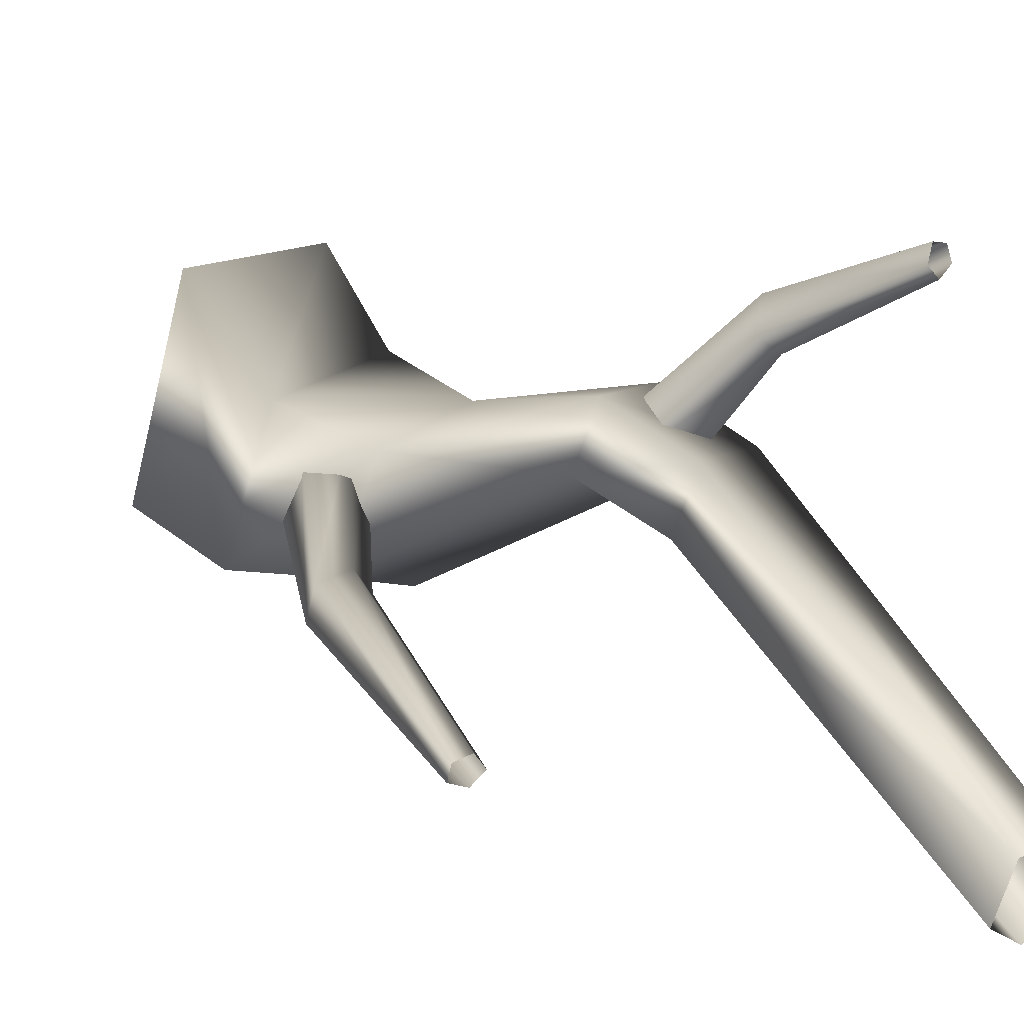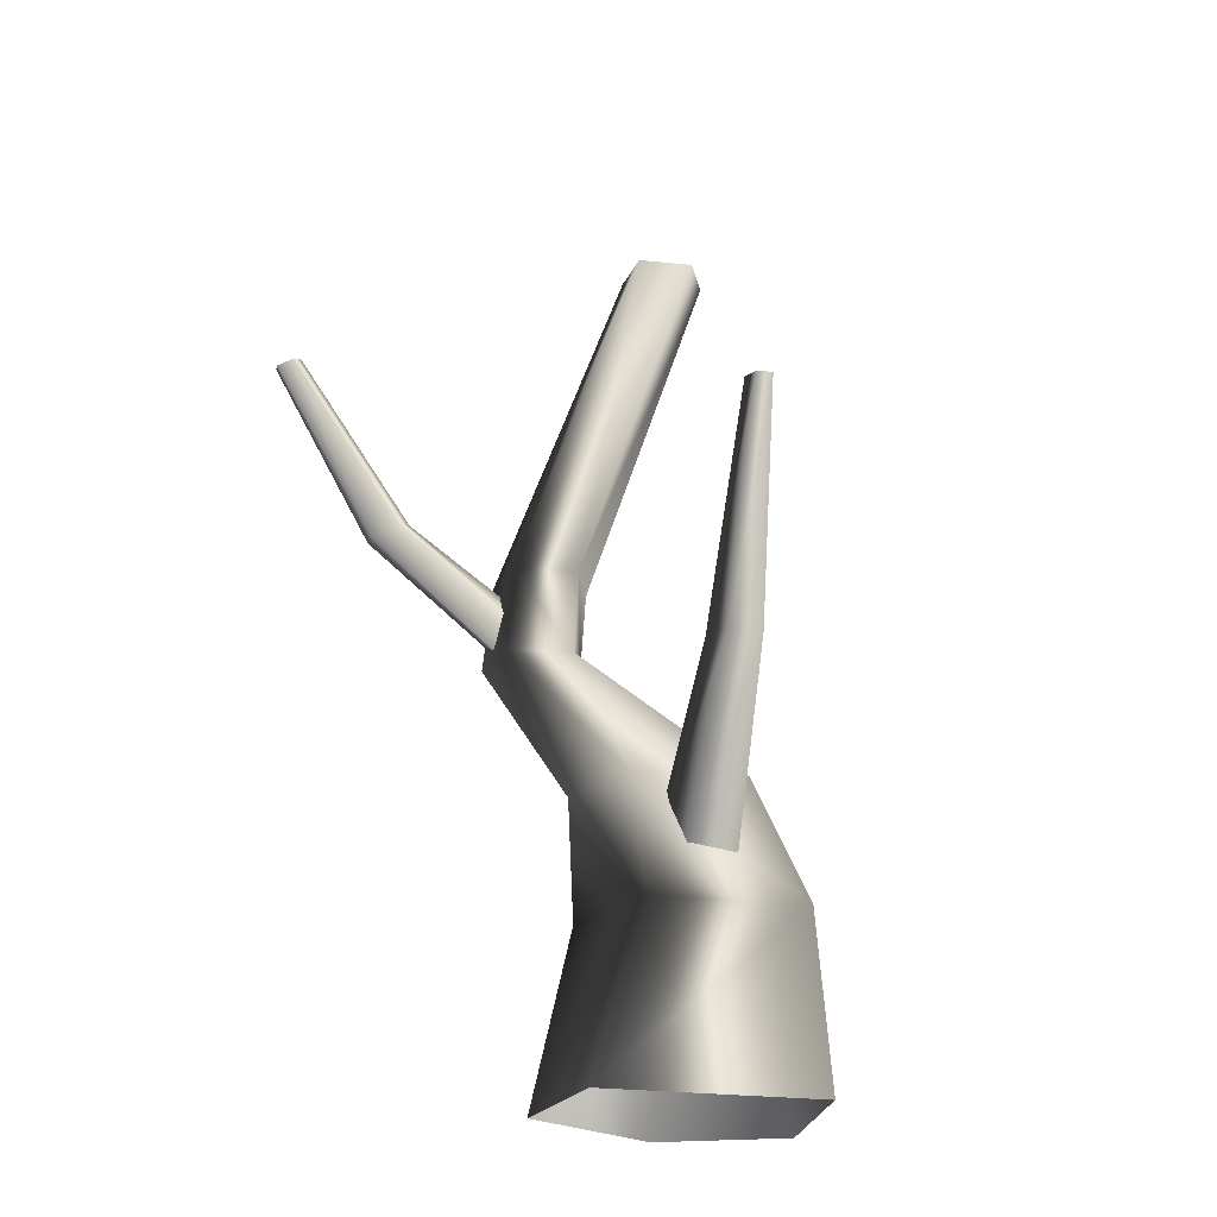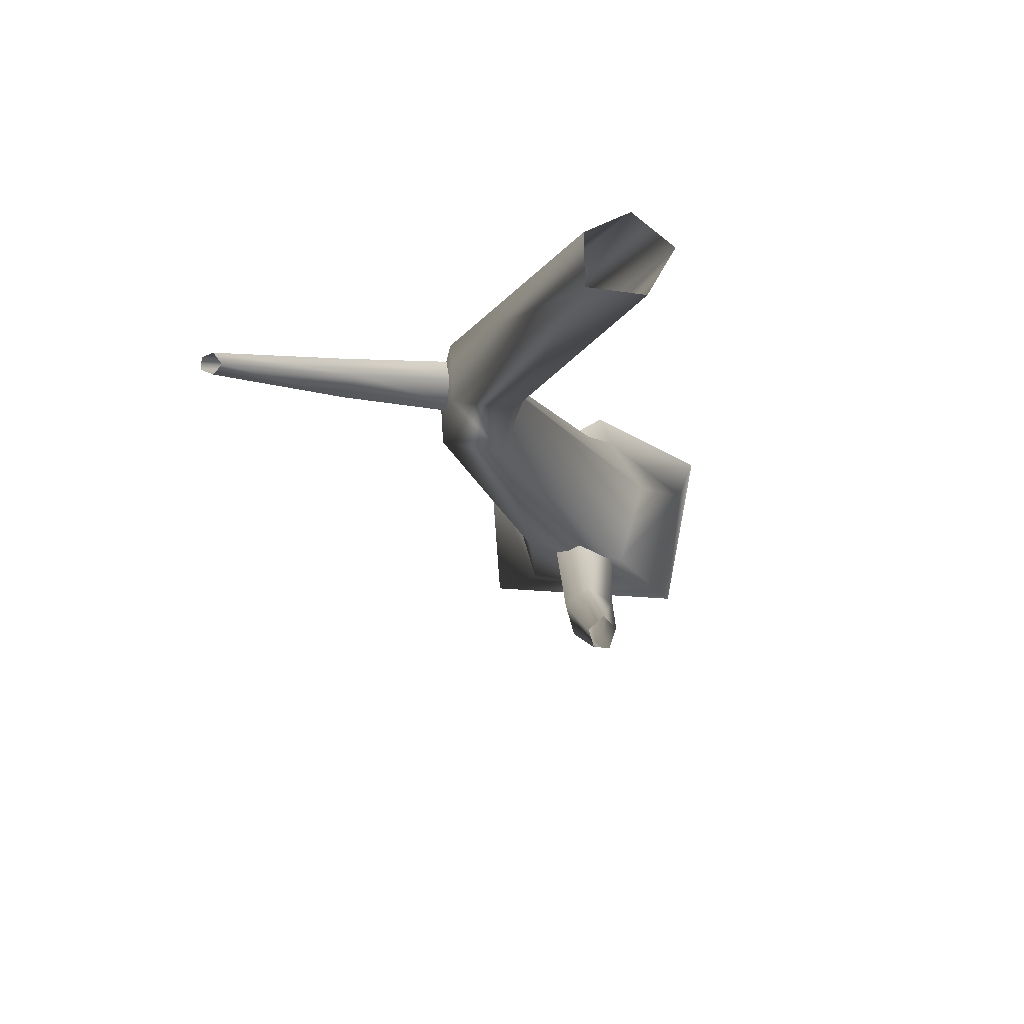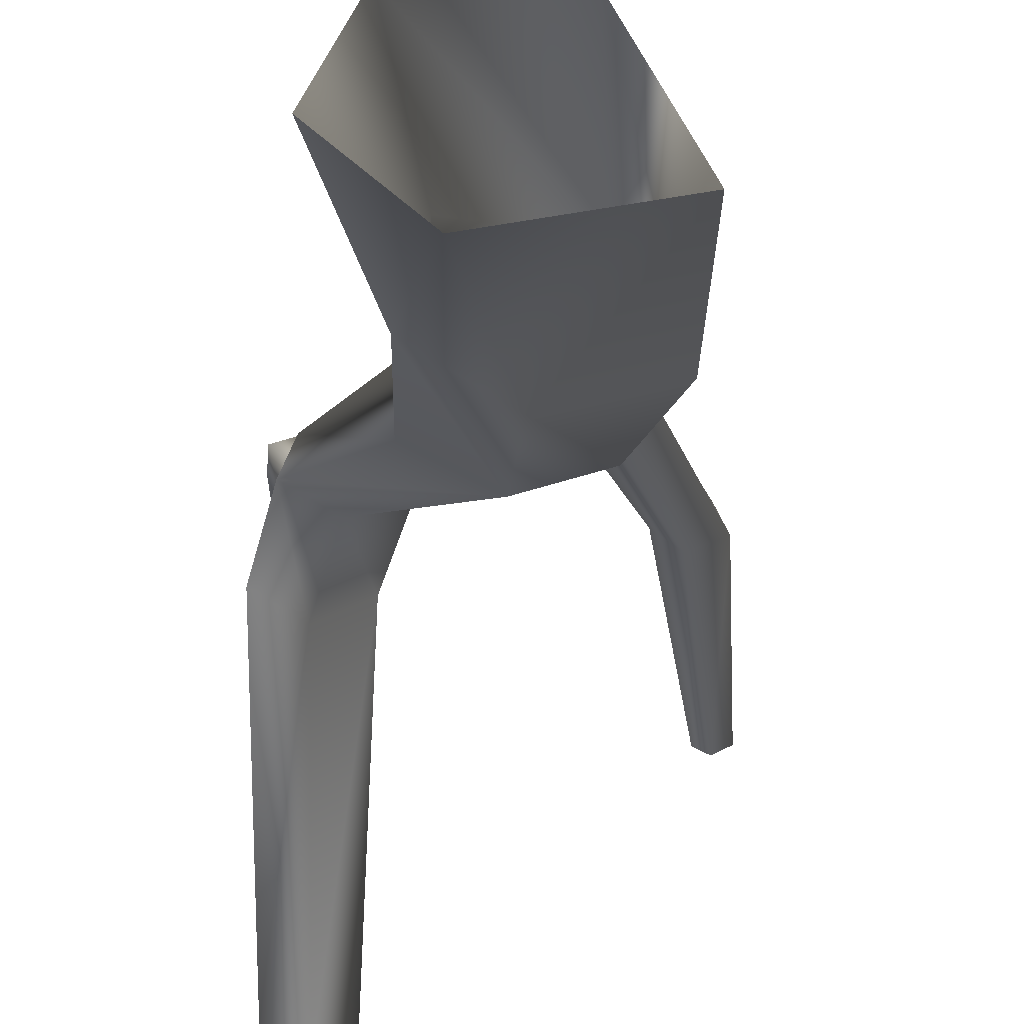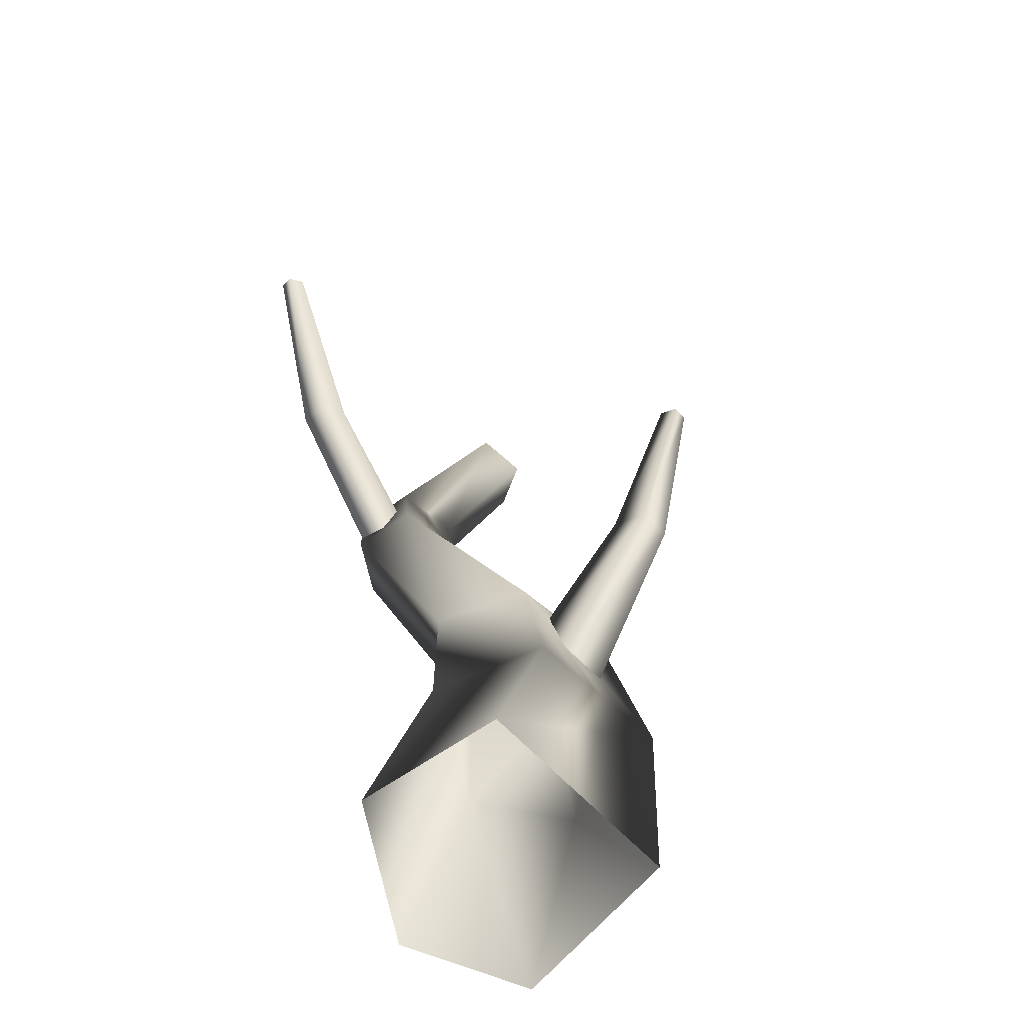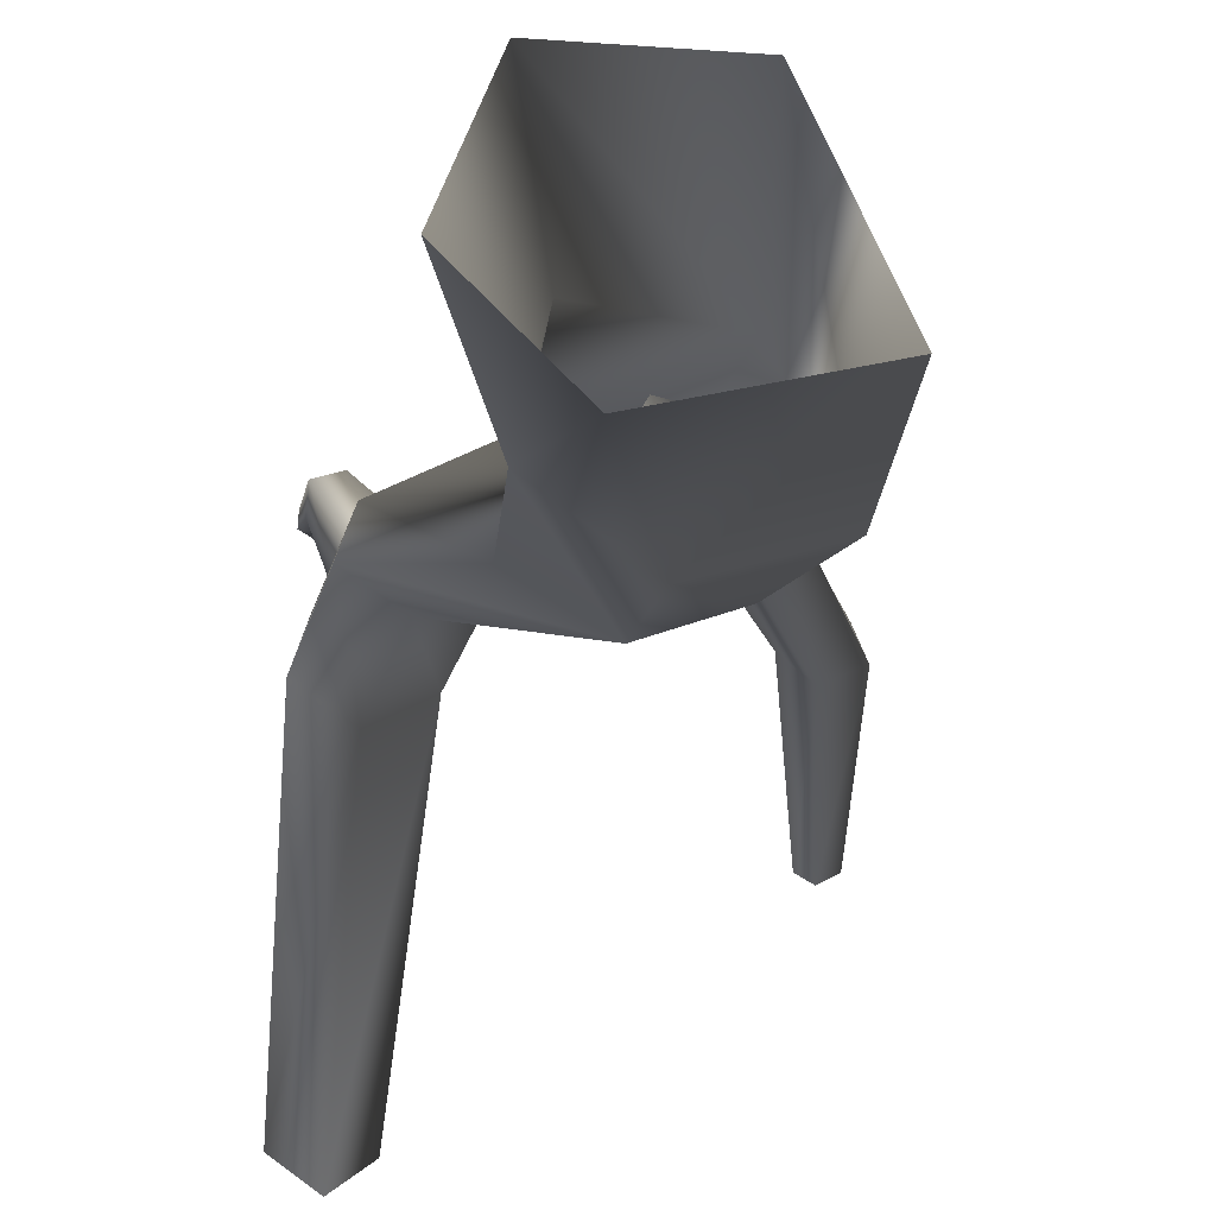
<metadata>
{"format":"obj","ext":"obj","renderer":"f3d","projection":"perspective","resolution":1024,"background":"white","views":[{"elev":33.9,"azim":140.2,"up":"+Z"},{"elev":-22.9,"azim":57.5,"up":"+Y"},{"elev":76.2,"azim":75.4,"up":"+Y"},{"elev":-48.7,"azim":-8.7,"up":"+Z"},{"elev":-64.1,"azim":24.9,"up":"+Y"},{"elev":-41.2,"azim":-13.4,"up":"+Z"}]}
</metadata>
<code>
v 0.9805 -0.3906 -0.6921
v 1.107 0.8115 -0.4744
v 0.3104 0.8115 -0.8906
v -0.2216 -0.3906 -1.267
v 0.4838 -0.3906 0.8181
v 0.7068 0.8115 0.5438
v -0.5843 -0.3906 0.6235
v -0.148 0.8115 0.5496
v -0.8845 -0.3906 -0.5368
v -0.3147 0.8115 -0.4248
v -0.2216 -0.3906 -1.267
v 0.3104 0.8115 -0.8906
v 0.353 1.663 -0.4698
v -0.1989 1.663 -0.1507
v -0.7214 2.663 0.616
v -0.3613 2.663 0.3769
v -0.4594 3.343 0.2667
v -0.8089 3.343 0.5
v -0.6297 2.663 1.011
v -0.7244 3.343 0.8824
v -0.1789 2.663 1.099
v -0.2919 3.343 0.9706
v 0.02222 2.663 0.6623
v -0.1006 3.343 0.5472
v -0.3613 2.663 0.3769
v -0.4594 3.343 0.2667
v -0.01605 5.964 0.08666
v 0.138 5.964 -0.2853
v -0.3798 5.964 -0.001569
v -0.4369 5.964 -0.3354
v -0.1276 5.964 -0.5472
v -0.1276 5.964 -0.5472
v 0.9102 1.663 -0.1404
v 0.353 1.663 -0.4698
v 0.5891 1.663 0.5688
v -0.09753 1.663 0.6263
v 0.8035 0.9769 -0.08332
v 1.62 2.359 0.239
v 1.381 2.396 0.1043
v 1.855 4.029 0.2896
v 1.979 4.009 0.3708
v 1.544 2.351 0.4626
v 0.6346 0.9737 0.2237
v 0.2962 1.007 0.2918
v 1.309 2.377 0.4697
v 0.198 1.035 0.06539
v 1.206 2.404 0.2722
v 0.4947 1.02 -0.1954
v 1.381 2.396 0.1043
v 0.8035 0.9769 -0.08332
v 1.749 4.037 0.3548
v 1.855 4.029 0.2896
v 1.818 4.02 0.4814
v 1.945 4.005 0.4769
v 0.8035 0.9769 -0.08332
v 0.4947 1.02 -0.1954
v -0.3744 2.541 0.7778
v -0.59 3.445 1.93
v -0.4651 3.533 1.769
v -0.5188 4.605 2.618
v -0.5927 4.56 2.701
v -0.7632 3.484 1.865
v -0.6149 2.677 0.7326
v -0.6585 2.934 0.6377
v -0.7518 3.576 1.699
v -0.4739 3.001 0.6083
v -0.5865 3.607 1.637
v -0.2745 2.77 0.6899
v -0.4651 3.533 1.769
v -0.3744 2.541 0.7778
v -0.5633 4.649 2.54
v -0.5188 4.605 2.618
v -0.6694 4.627 2.582
v -0.675 4.578 2.671
v -0.3744 2.541 0.7778
v -0.2745 2.77 0.6899
g Tree1_(29)_3214_446
f 1 3 2
f 1 4 3
f 5 1 2
f 5 2 6
f 7 5 6
f 7 6 8
f 9 7 8
f 9 8 10
f 11 9 10
f 11 10 12
f 13 12 10
f 13 10 14
f 14 10 8
f 13 14 15
f 13 15 16
f 15 17 16
f 15 18 17
f 19 18 15
f 14 19 15
f 19 20 18
f 21 20 19
f 21 22 20
f 23 22 21
f 23 24 22
f 25 24 23
f 25 26 24
f 24 27 22
f 20 22 27
f 24 28 27
f 20 27 29
f 18 20 29
f 18 29 30
f 17 18 30
f 17 30 31
f 24 32 28
f 24 26 32
f 33 25 23
f 33 34 25
f 35 23 21
f 35 33 23
f 36 35 21
f 36 21 19
f 14 36 19
f 33 3 34
f 33 2 3
f 35 2 33
f 35 6 2
f 36 6 35
f 36 8 6
f 14 8 36
f 37 39 38
f 38 39 40
f 38 40 41
f 42 38 41
f 43 38 42
f 44 43 42
f 44 42 45
f 46 44 45
f 46 45 47
f 48 46 47
f 48 47 49
f 43 50 38
f 49 47 51
f 49 51 52
f 47 53 51
f 47 45 53
f 45 54 53
f 45 42 54
f 42 41 54
f 55 56 39
f 57 59 58
f 58 59 60
f 58 60 61
f 62 58 61
f 63 58 62
f 64 63 62
f 64 62 65
f 66 64 65
f 66 65 67
f 68 66 67
f 68 67 69
f 63 70 58
f 69 67 71
f 69 71 72
f 67 73 71
f 67 65 73
f 65 74 73
f 65 62 74
f 62 61 74
f 75 76 59

</code>
